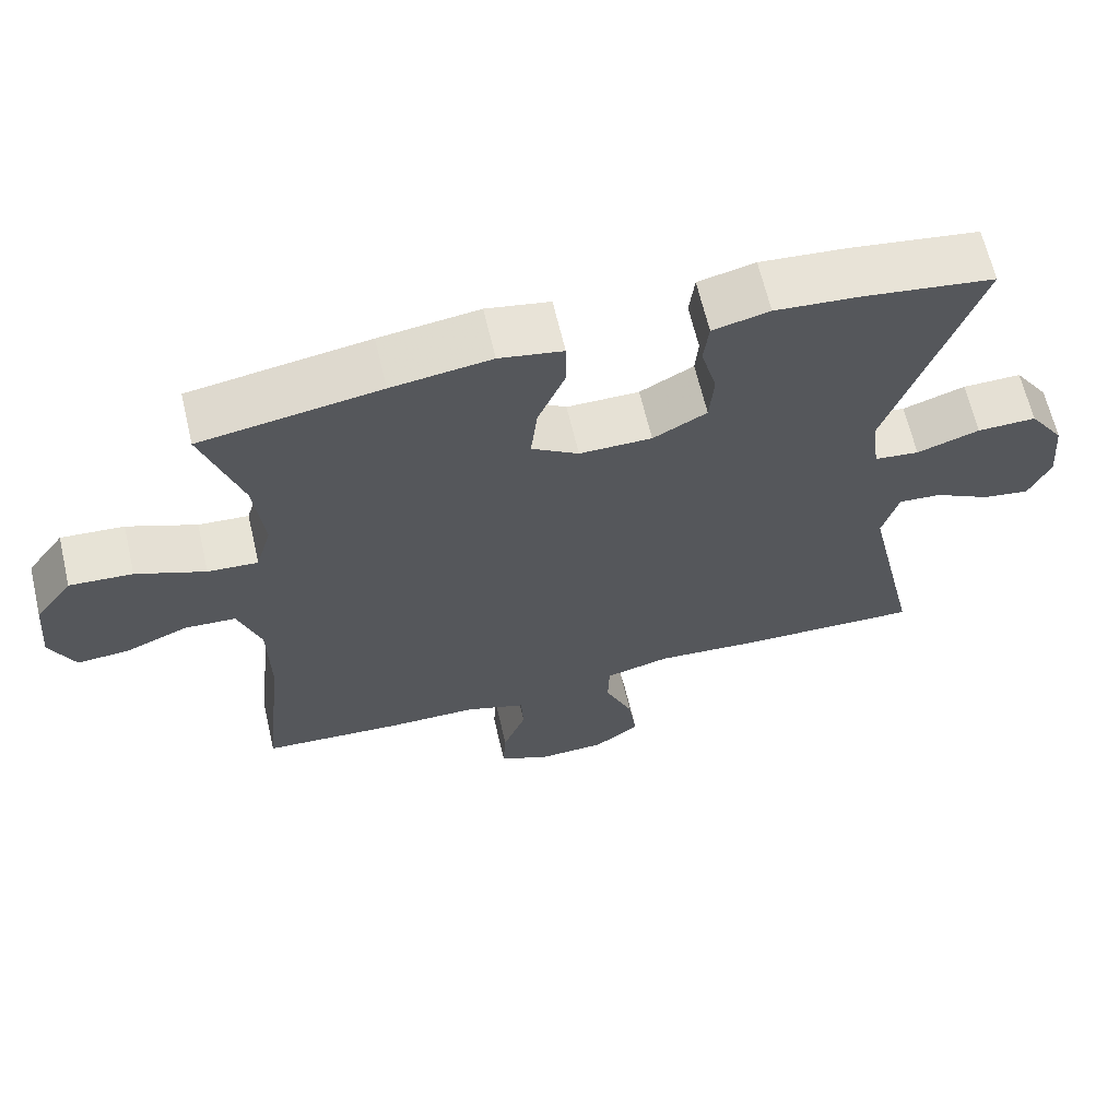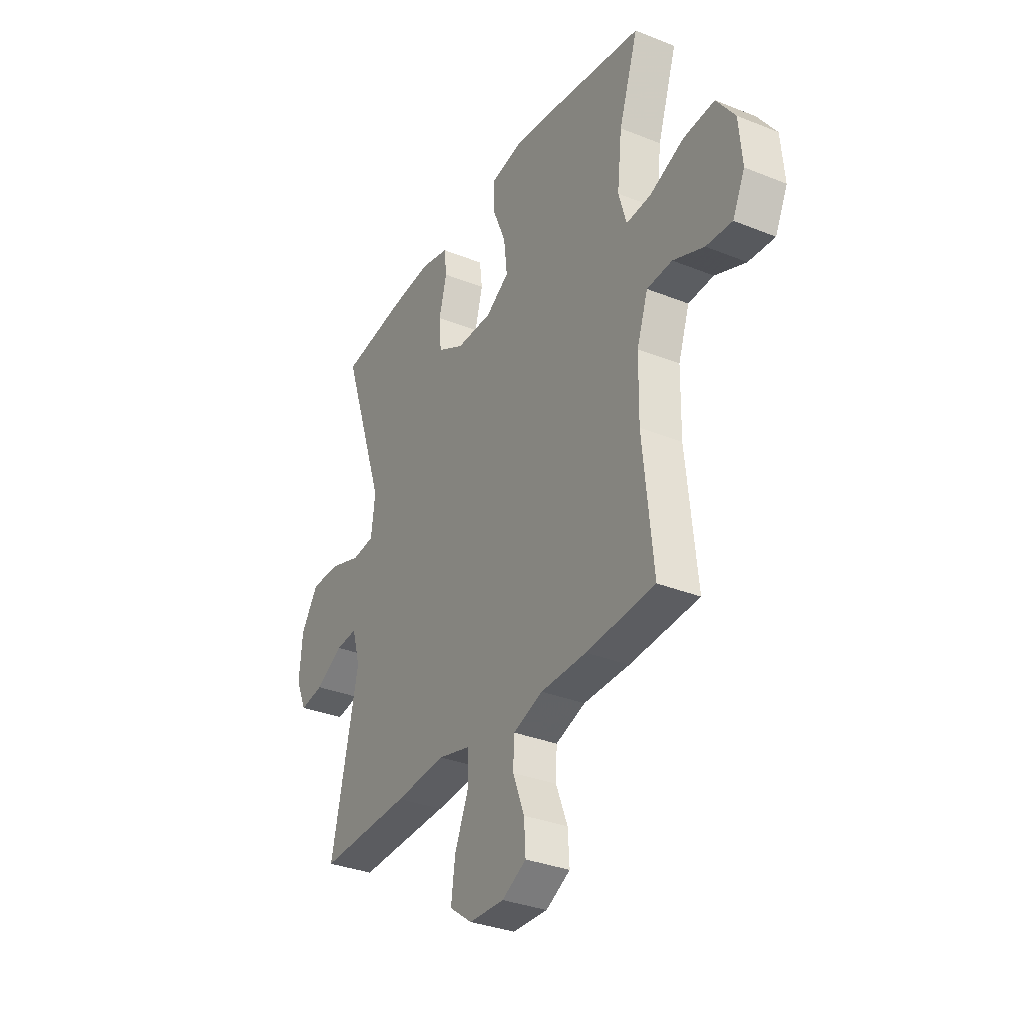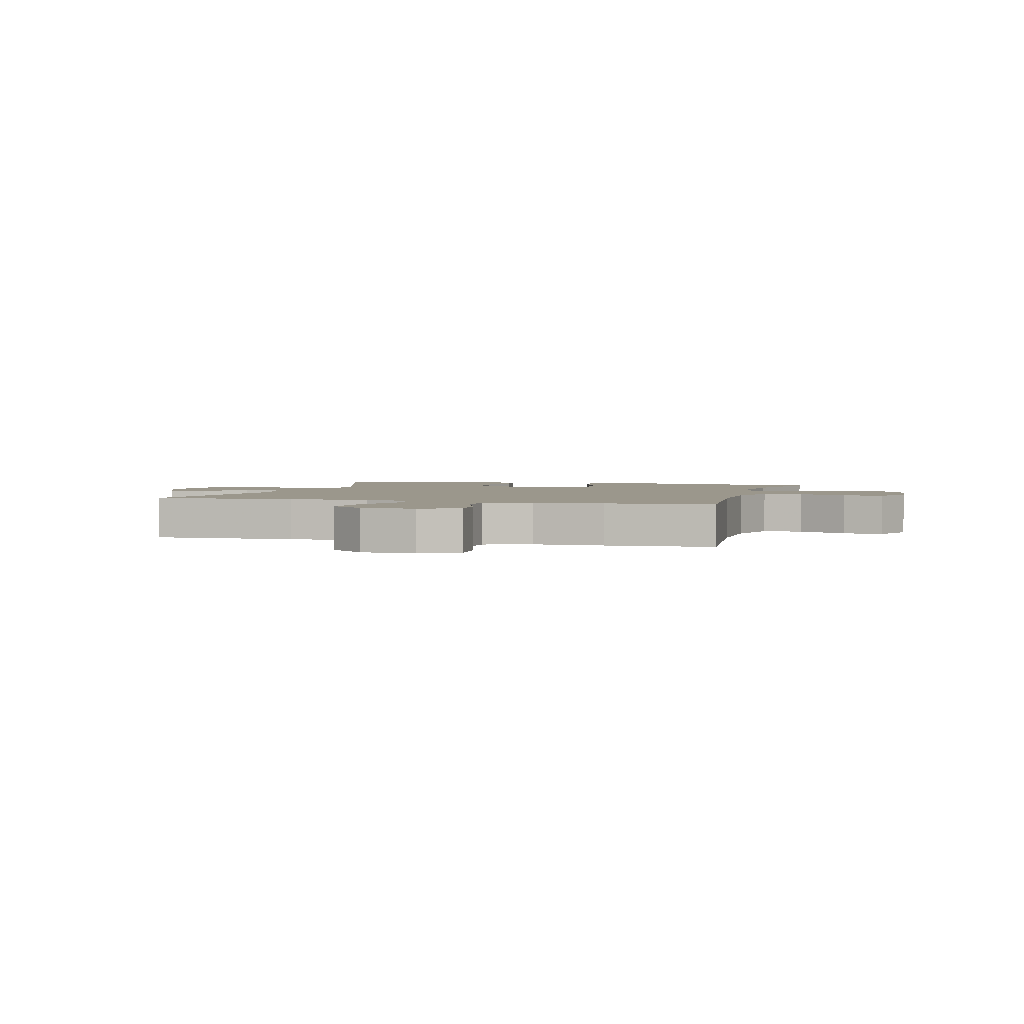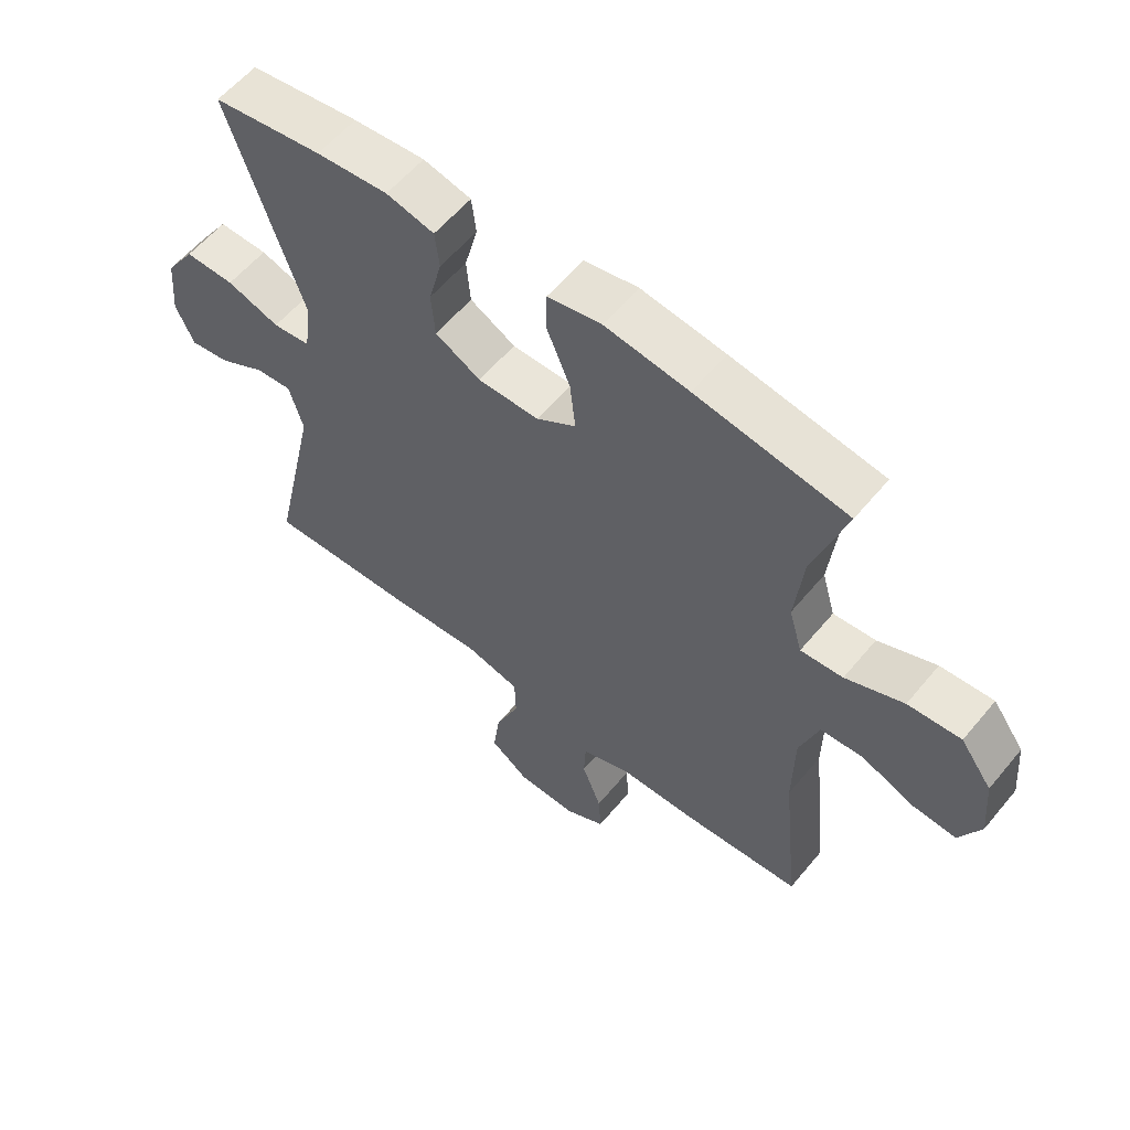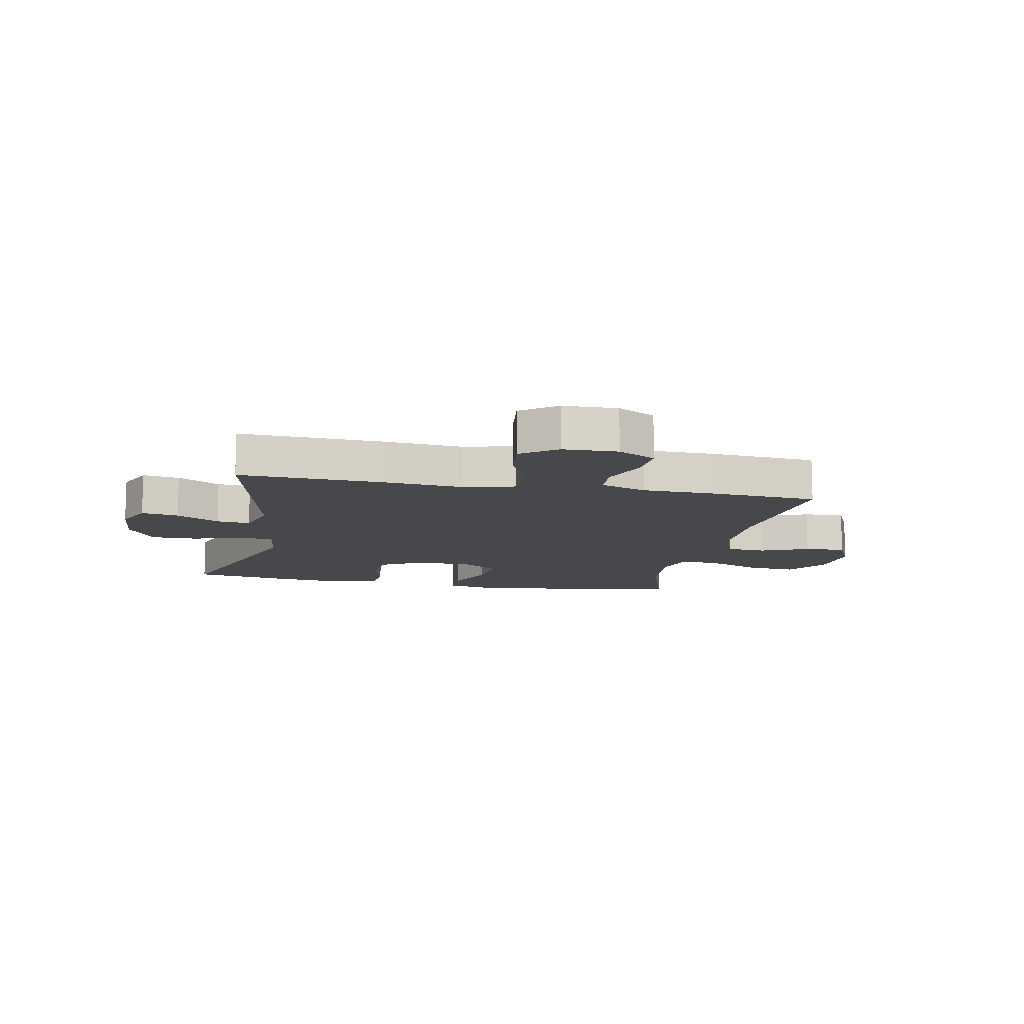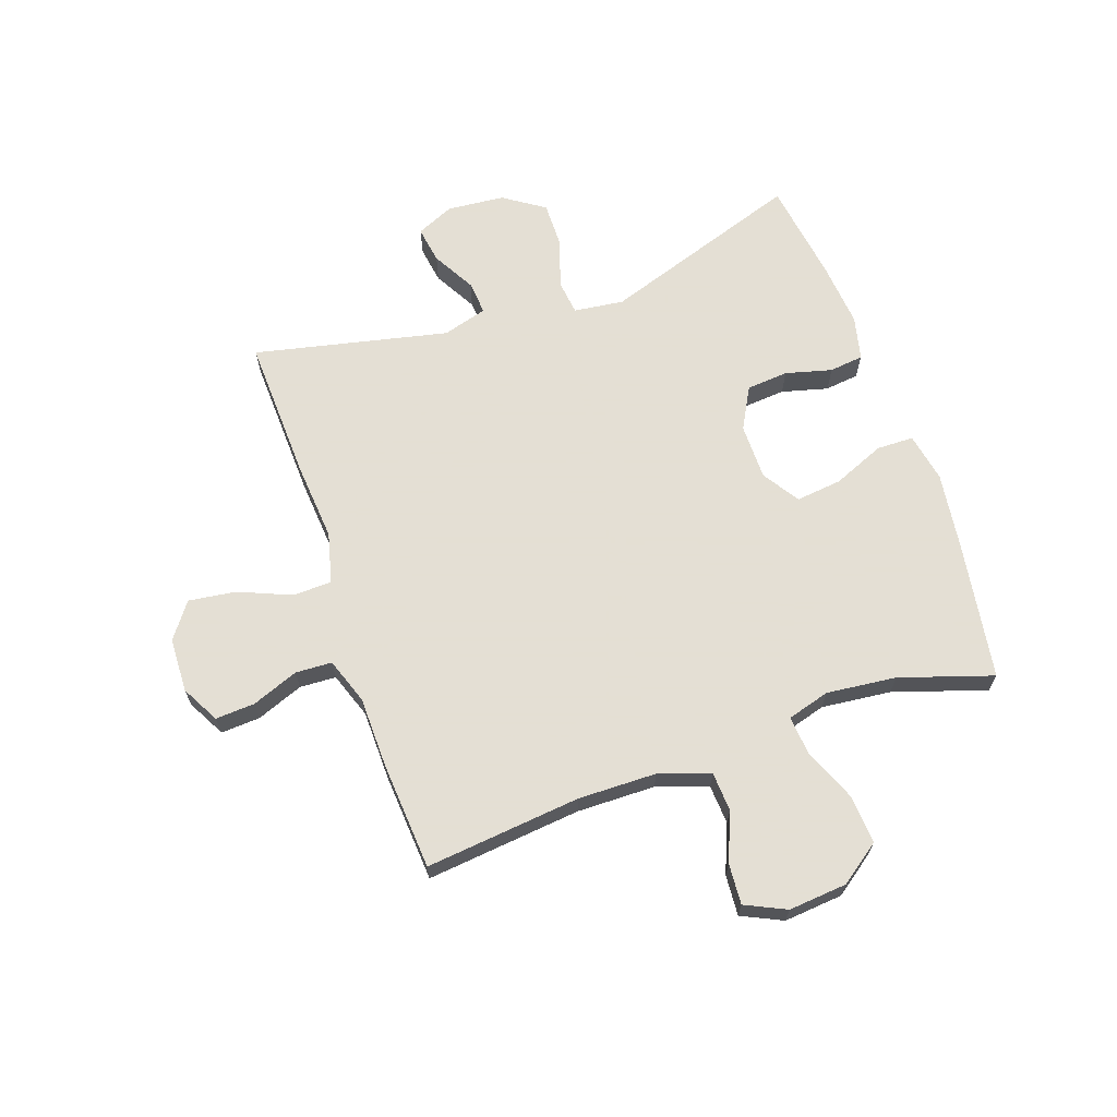
<metadata>
{"format":"obj","ext":"obj","renderer":"f3d","projection":"perspective","resolution":1024,"background":"white","views":[{"elev":64.8,"azim":-13.2,"up":"+Z"},{"elev":-33.0,"azim":-119.0,"up":"+Z"},{"elev":2.6,"azim":-164.1,"up":"+Y"},{"elev":58.4,"azim":-140.7,"up":"+Z"},{"elev":-11.4,"azim":168.6,"up":"+Y"},{"elev":66.3,"azim":-109.2,"up":"+Y"}]}
</metadata>
<code>
v 0.5 0.07 0.5
v 0.383 0.07 0.153
v 0.394 0.07 0.067
v 0.454 0.07 0.06
v 0.538 0.07 0.088
v 0.617 0.07 0.089
v 0.664 0.07 0.019
v 0.673 0.07 -0.08
v 0.644 0.07 -0.145
v 0.58 0.07 -0.135
v 0.506 0.07 -0.094
v 0.448 0.07 -0.089
v 0.426 0.07 -0.166
v 0.5 0.07 -0.5
v 0.252 0.07 -0.491
v 0.116 0.07 -0.48
v 0.029 0.07 -0.502
v 0.027 0.07 -0.569
v 0.065 0.07 -0.66
v 0.076 0.07 -0.741
v 0.015 0.07 -0.786
v -0.079 0.07 -0.789
v -0.144 0.07 -0.754
v -0.14 0.07 -0.686
v -0.109 0.07 -0.606
v -0.112 0.07 -0.543
v -0.192 0.07 -0.515
v -0.315 0.07 -0.513
v -0.5 0.07 -0.5
v -0.472 0.07 -0.232
v -0.474 0.07 -0.097
v -0.504 0.07 -0.009
v -0.572 0.07 -0.005
v -0.655 0.07 -0.039
v -0.725 0.07 -0.044
v -0.758 0.07 0.026
v -0.749 0.07 0.127
v -0.699 0.07 0.196
v -0.615 0.07 0.19
v -0.523 0.07 0.152
v -0.456 0.07 0.147
v -0.435 0.07 0.22
v -0.448 0.07 0.34
v -0.5 0.07 0.5
v -0.261 0.07 0.538
v -0.128 0.07 0.556
v -0.043 0.07 0.54
v -0.042 0.07 0.476
v -0.079 0.07 0.387
v -0.088 0.07 0.308
v -0.025 0.07 0.267
v 0.072 0.07 0.267
v 0.144 0.07 0.306
v 0.15 0.07 0.378
v 0.129 0.07 0.458
v 0.136 0.07 0.517
v 0.212 0.07 0.535
v 0.326 0.07 0.525
v 0.5 0 0.5
v 0.383 0 0.153
v 0.394 0 0.067
v 0.454 0 0.06
v 0.538 0 0.088
v 0.617 0 0.089
v 0.664 0 0.019
v 0.673 0 -0.08
v 0.644 0 -0.145
v 0.58 0 -0.135
v 0.506 0 -0.094
v 0.448 0 -0.089
v 0.426 0 -0.166
v 0.5 0 -0.5
v 0.252 0 -0.491
v 0.116 0 -0.48
v 0.029 0 -0.502
v 0.027 0 -0.569
v 0.065 0 -0.66
v 0.076 0 -0.741
v 0.015 0 -0.786
v -0.079 0 -0.789
v -0.144 0 -0.754
v -0.14 0 -0.686
v -0.109 0 -0.606
v -0.112 0 -0.543
v -0.192 0 -0.515
v -0.315 0 -0.513
v -0.5 0 -0.5
v -0.472 0 -0.232
v -0.474 0 -0.097
v -0.504 0 -0.009
v -0.572 0 -0.005
v -0.655 0 -0.039
v -0.725 0 -0.044
v -0.758 0 0.026
v -0.749 0 0.127
v -0.699 0 0.196
v -0.615 0 0.19
v -0.523 0 0.152
v -0.456 0 0.147
v -0.435 0 0.22
v -0.448 0 0.34
v -0.5 0 0.5
v -0.261 0 0.538
v -0.128 0 0.556
v -0.043 0 0.54
v -0.042 0 0.476
v -0.079 0 0.387
v -0.088 0 0.308
v -0.025 0 0.267
v 0.072 0 0.267
v 0.144 0 0.306
v 0.15 0 0.378
v 0.129 0 0.458
v 0.136 0 0.517
v 0.212 0 0.535
v 0.326 0 0.525
f 58 1 2
f 57 58 2
f 56 57 2
f 55 56 2
f 54 55 2
f 53 54 2 3
f 52 53 3
f 51 52 3
f 47 48 49
f 46 47 49
f 45 46 49
f 44 45 49
f 43 44 49
f 42 43 49 50
f 41 42 50 51
f 38 39 40
f 37 38 40
f 36 37 40
f 35 36 40
f 34 35 40
f 33 34 40
f 32 33 40 41
f 41 51 3
f 32 41 3
f 31 32 3
f 27 28 29 30
f 31 3 4
f 30 31 4
f 27 30 4
f 26 27 4
f 23 24 25
f 22 23 25
f 21 22 25
f 20 21 25
f 19 20 25
f 18 19 25
f 17 18 25 26
f 13 14 15 16
f 12 13 16 17
f 9 10 11
f 8 9 11
f 7 8 11
f 6 7 11
f 5 6 11
f 4 5 11
f 4 11 12
f 4 12 17 26
f 60 59 116
f 60 116 115
f 60 115 114
f 60 114 113
f 60 113 112
f 61 60 112 111
f 61 111 110
f 61 110 109
f 107 106 105
f 107 105 104
f 107 104 103
f 107 103 102
f 107 102 101
f 108 107 101 100
f 109 108 100 99
f 98 97 96
f 98 96 95
f 98 95 94
f 98 94 93
f 98 93 92
f 98 92 91
f 99 98 91 90
f 61 109 99
f 61 99 90
f 61 90 89
f 88 87 86 85
f 62 61 89
f 62 89 88
f 62 88 85
f 62 85 84
f 83 82 81
f 83 81 80
f 83 80 79
f 83 79 78
f 83 78 77
f 83 77 76
f 84 83 76 75
f 74 73 72 71
f 75 74 71 70
f 69 68 67
f 69 67 66
f 69 66 65
f 69 65 64
f 69 64 63
f 69 63 62
f 70 69 62
f 84 75 70 62
f 1 59 60 2
f 2 60 61 3
f 3 61 62 4
f 4 62 63 5
f 5 63 64 6
f 6 64 65 7
f 7 65 66 8
f 8 66 67 9
f 9 67 68 10
f 10 68 69 11
f 11 69 70 12
f 12 70 71 13
f 13 71 72 14
f 14 72 73 15
f 15 73 74 16
f 16 74 75 17
f 17 75 76 18
f 18 76 77 19
f 19 77 78 20
f 20 78 79 21
f 21 79 80 22
f 22 80 81 23
f 23 81 82 24
f 24 82 83 25
f 25 83 84 26
f 26 84 85 27
f 27 85 86 28
f 28 86 87 29
f 29 87 88 30
f 30 88 89 31
f 31 89 90 32
f 32 90 91 33
f 33 91 92 34
f 34 92 93 35
f 35 93 94 36
f 36 94 95 37
f 37 95 96 38
f 38 96 97 39
f 39 97 98 40
f 40 98 99 41
f 41 99 100 42
f 42 100 101 43
f 43 101 102 44
f 44 102 103 45
f 45 103 104 46
f 46 104 105 47
f 47 105 106 48
f 48 106 107 49
f 49 107 108 50
f 50 108 109 51
f 51 109 110 52
f 52 110 111 53
f 53 111 112 54
f 54 112 113 55
f 55 113 114 56
f 56 114 115 57
f 57 115 116 58
f 58 116 59 1

</code>
